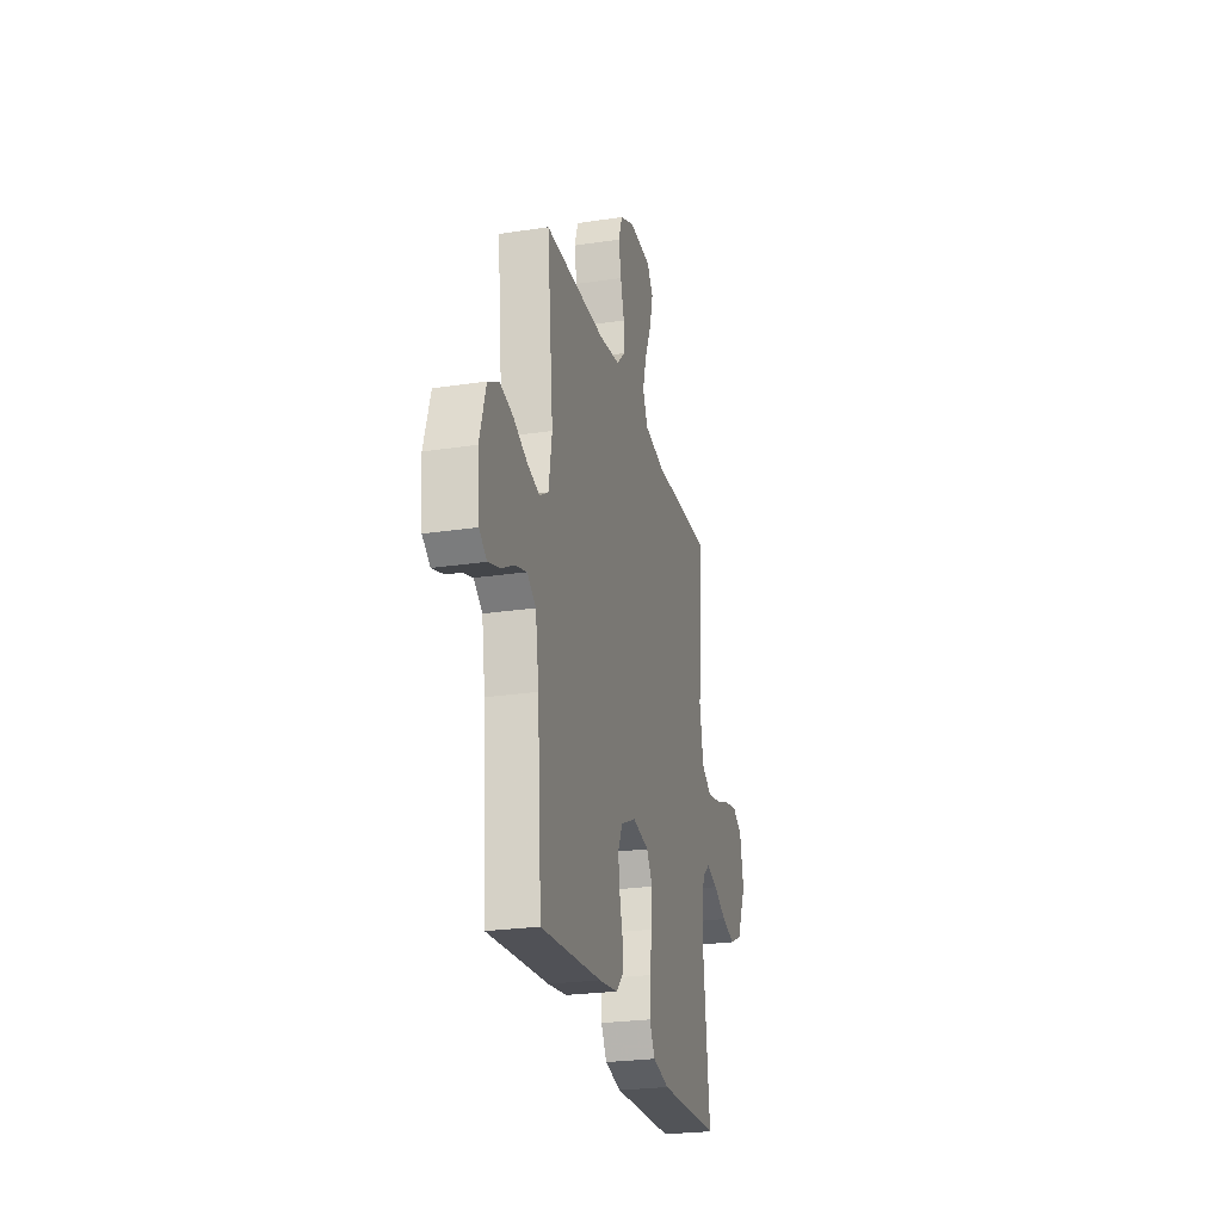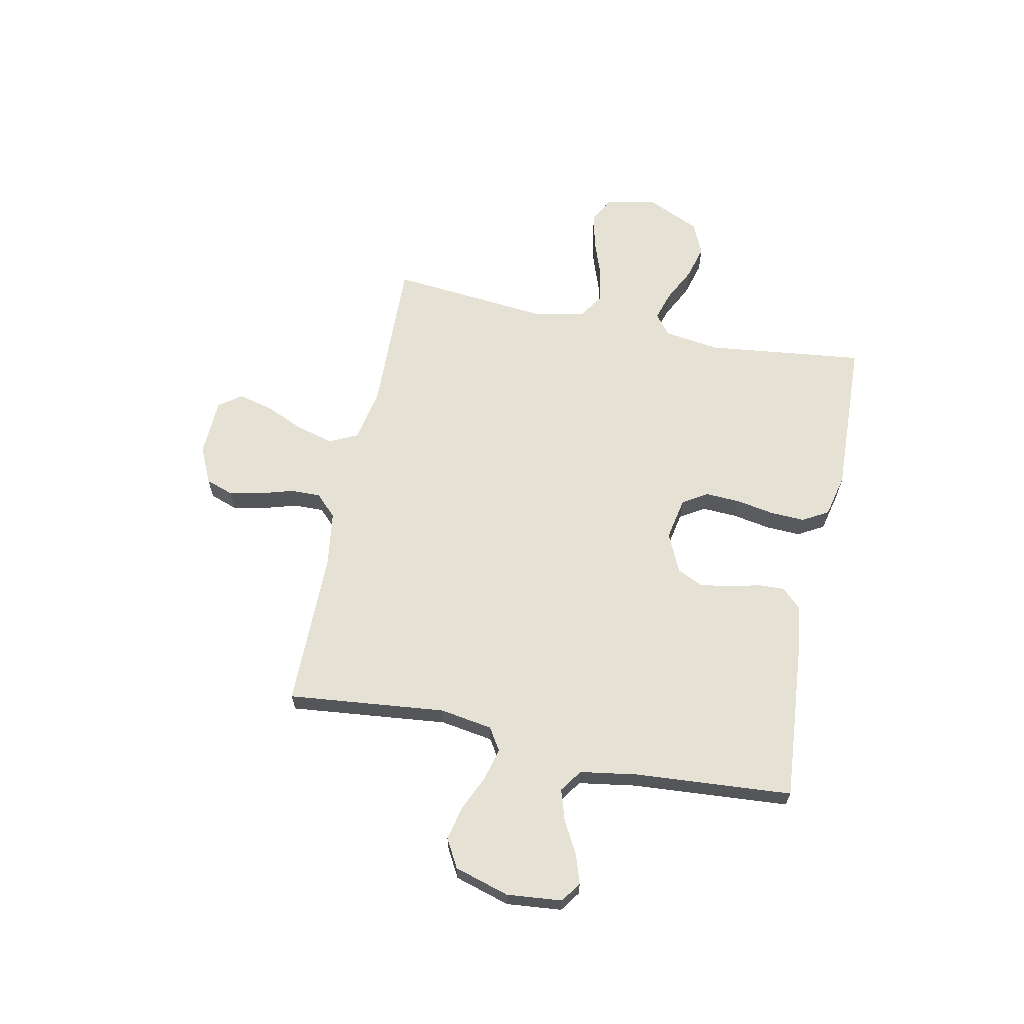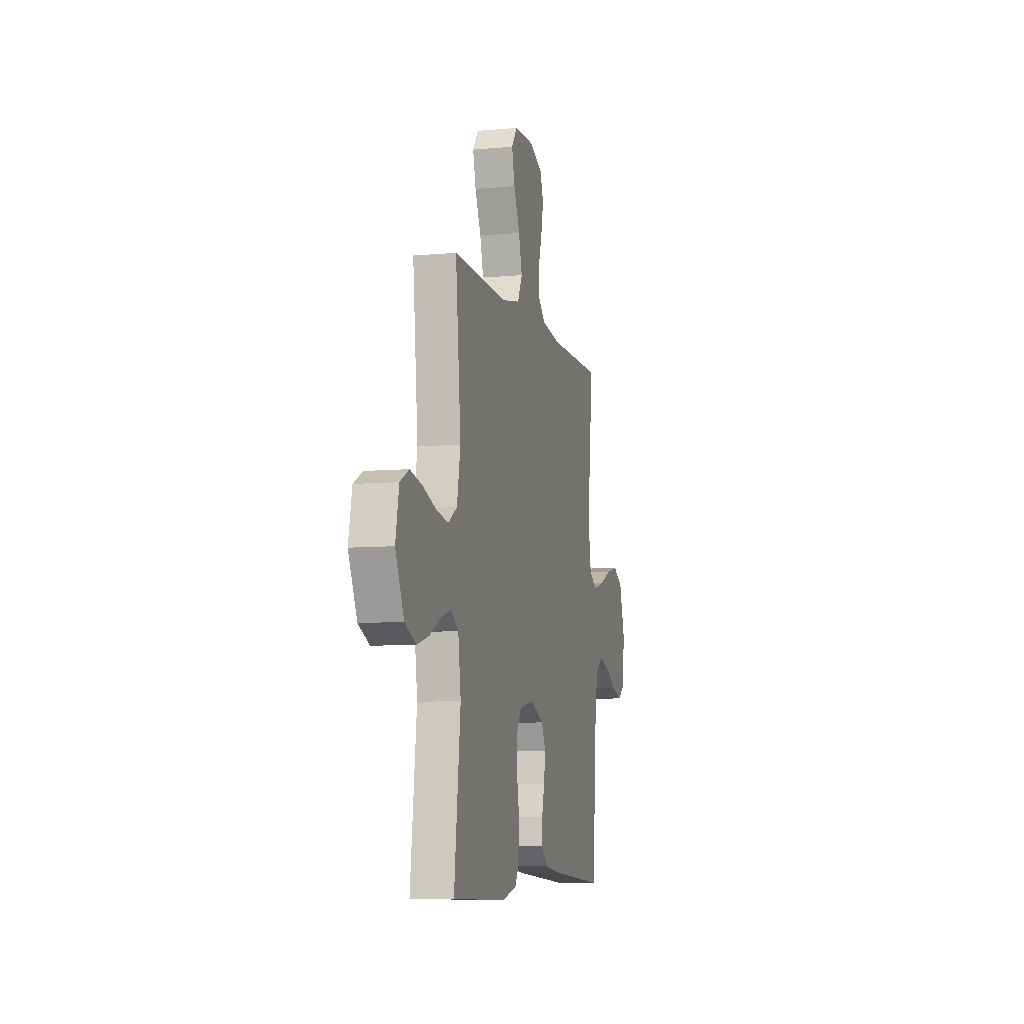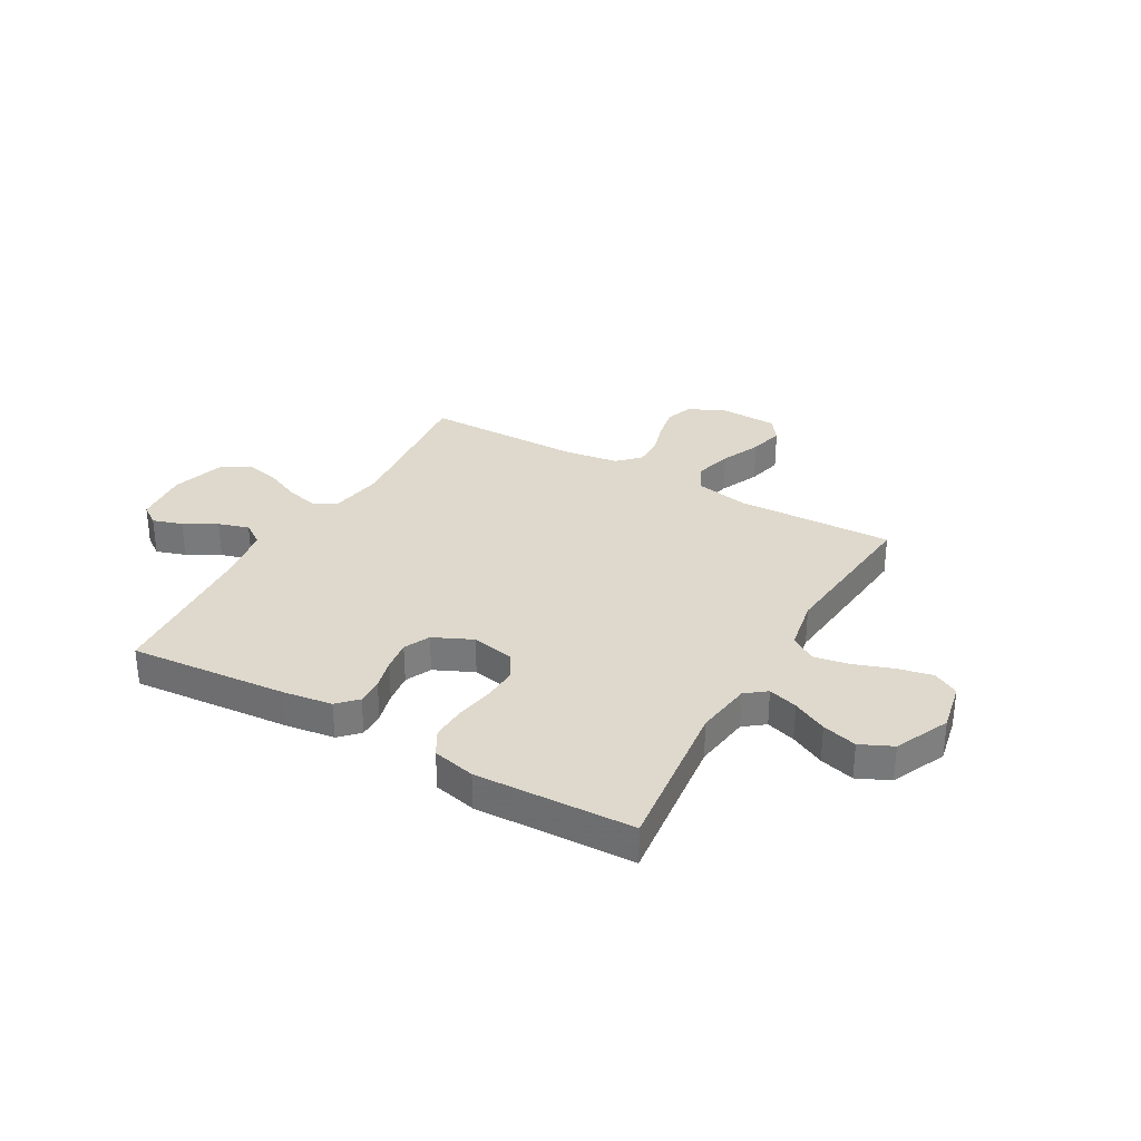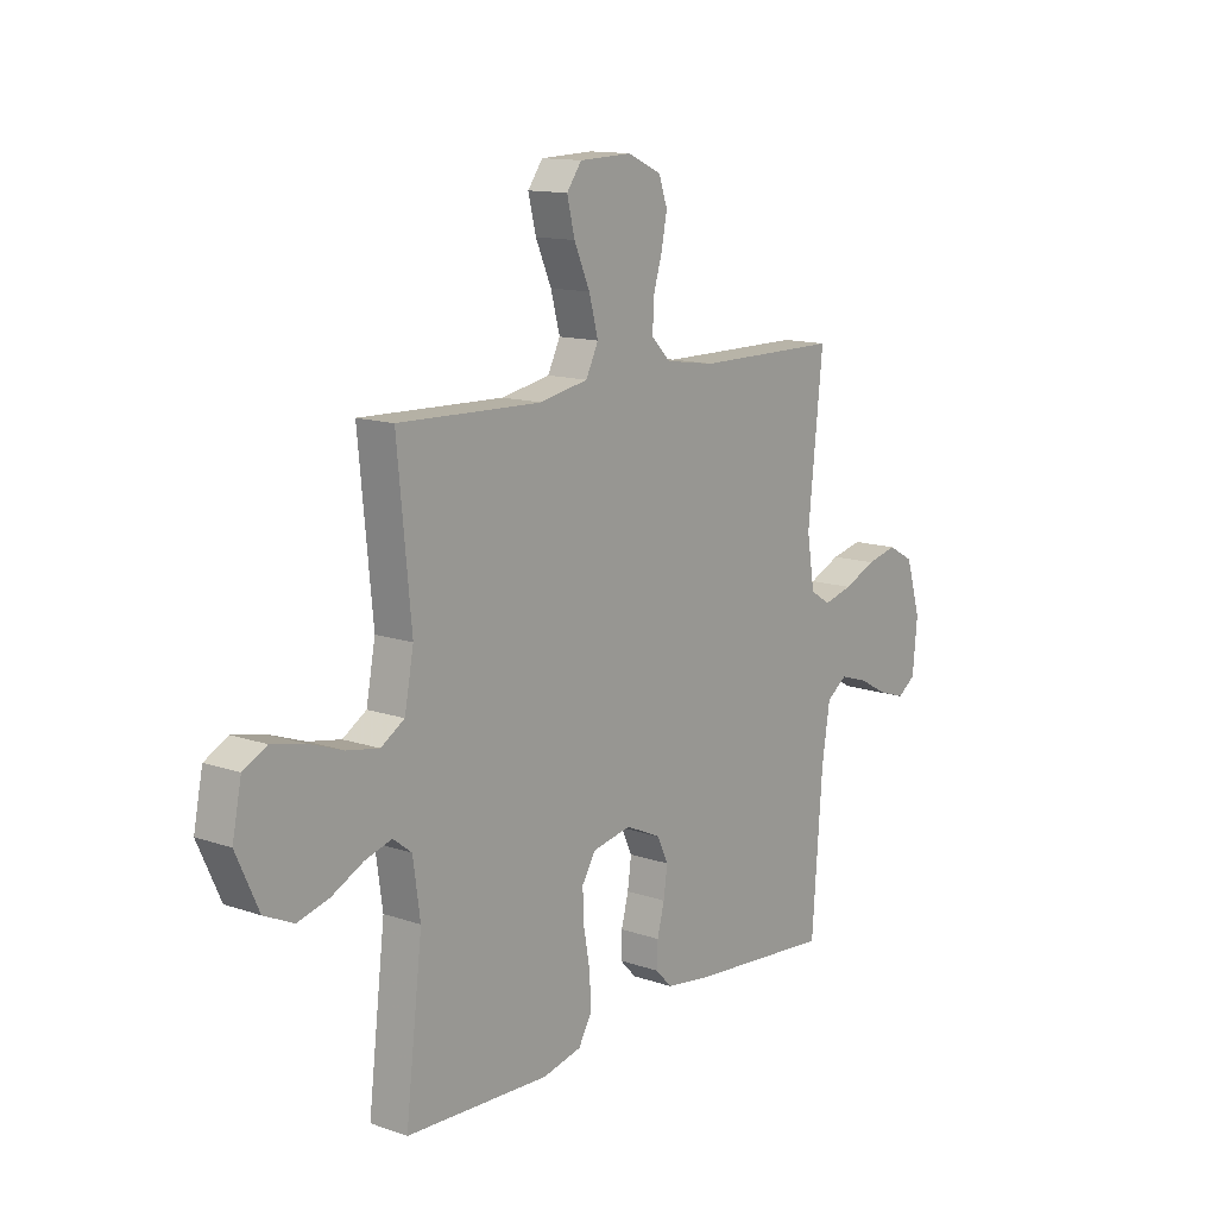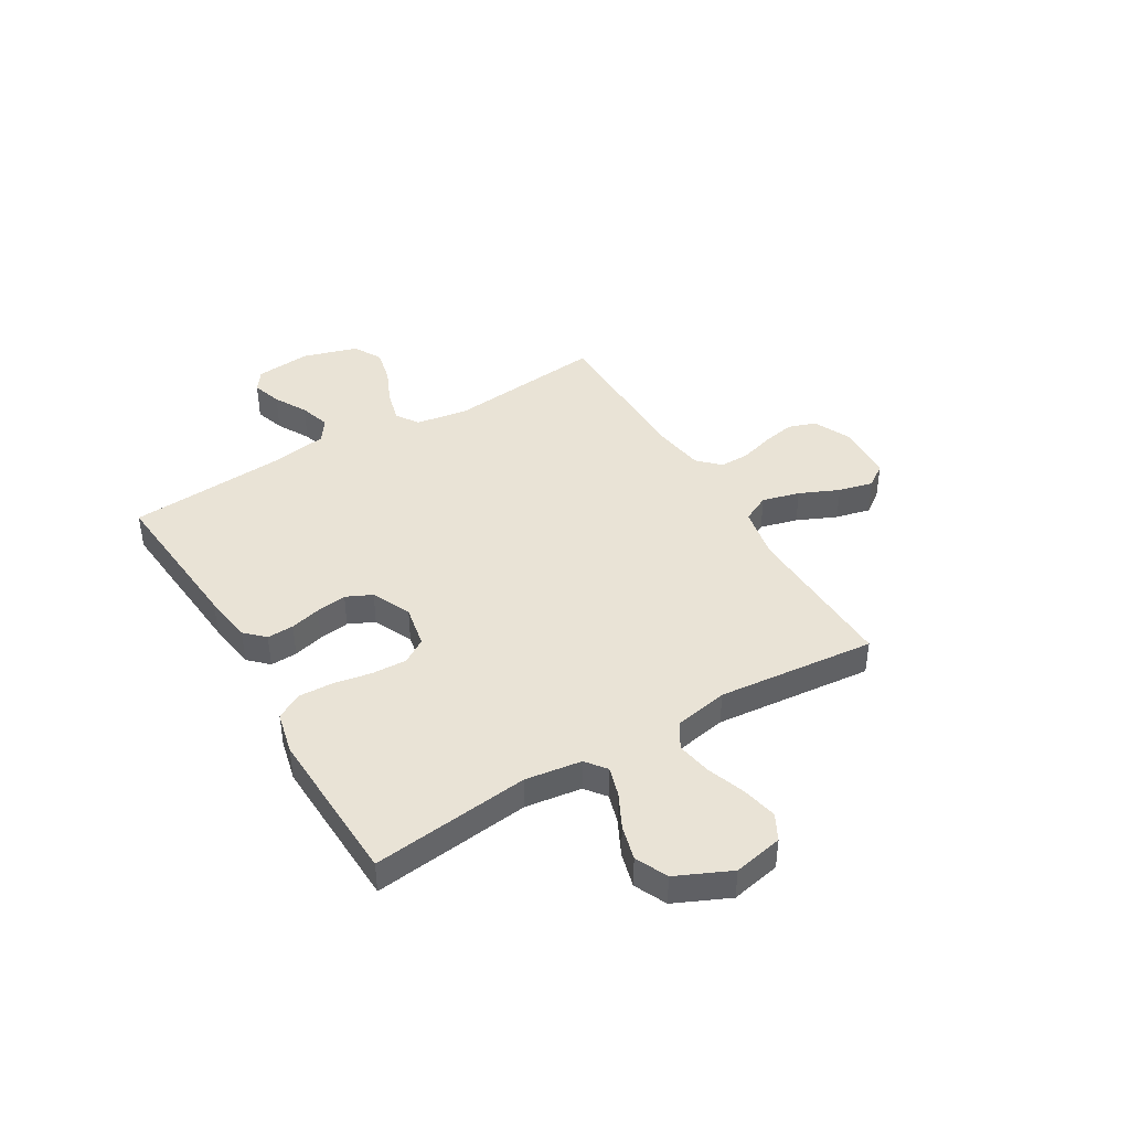
<metadata>
{"format":"obj","ext":"obj","renderer":"f3d","projection":"perspective","resolution":1024,"background":"white","views":[{"elev":-25.2,"azim":103.7,"up":"+Z"},{"elev":64.1,"azim":101.6,"up":"+Y"},{"elev":-7.7,"azim":-75.8,"up":"+Z"},{"elev":31.9,"azim":-150.4,"up":"+Y"},{"elev":13.1,"azim":-51.8,"up":"+Z"},{"elev":42.3,"azim":-120.8,"up":"+Y"}]}
</metadata>
<code>
v 0.5 0.07 0.5
v 0.469 0.07 0.2
v 0.485 0.07 0.1
v 0.528 0.07 0.073
v 0.589 0.07 0.089
v 0.656 0.07 0.119
v 0.721 0.07 0.134
v 0.775 0.07 0.104
v 0.806 0.07 0
v 0.796 0.07 -0.105
v 0.758 0.07 -0.132
v 0.702 0.07 -0.114
v 0.64 0.07 -0.08
v 0.582 0.07 -0.062
v 0.539 0.07 -0.092
v 0.522 0.07 -0.2
v 0.5 0.07 -0.5
v 0.2 0.07 -0.475
v 0.107 0.07 -0.462
v 0.072 0.07 -0.426
v 0.074 0.07 -0.375
v 0.089 0.07 -0.317
v 0.097 0.07 -0.259
v 0.074 0.07 -0.21
v 0 0.07 -0.176
v -0.081 0.07 -0.192
v -0.11 0.07 -0.239
v -0.107 0.07 -0.305
v -0.094 0.07 -0.377
v -0.091 0.07 -0.443
v -0.119 0.07 -0.492
v -0.2 0.07 -0.511
v -0.5 0.07 -0.5
v -0.465 0.07 -0.2
v -0.48 0.07 -0.093
v -0.519 0.07 -0.063
v -0.575 0.07 -0.08
v -0.64 0.07 -0.113
v -0.706 0.07 -0.131
v -0.767 0.07 -0.103
v -0.814 0.07 0
v -0.795 0.07 0.094
v -0.746 0.07 0.12
v -0.679 0.07 0.106
v -0.606 0.07 0.08
v -0.539 0.07 0.068
v -0.49 0.07 0.099
v -0.471 0.07 0.2
v -0.5 0.07 0.5
v -0.2 0.07 0.491
v -0.099 0.07 0.511
v -0.073 0.07 0.564
v -0.092 0.07 0.635
v -0.125 0.07 0.71
v -0.141 0.07 0.776
v -0.11 0.07 0.819
v 0 0.07 0.823
v 0.07 0.07 0.791
v 0.088 0.07 0.739
v 0.076 0.07 0.677
v 0.057 0.07 0.613
v 0.056 0.07 0.556
v 0.096 0.07 0.516
v 0.2 0.07 0.501
v 0.5 0 0.5
v 0.469 0 0.2
v 0.485 0 0.1
v 0.528 0 0.073
v 0.589 0 0.089
v 0.656 0 0.119
v 0.721 0 0.134
v 0.775 0 0.104
v 0.806 0 0
v 0.796 0 -0.105
v 0.758 0 -0.132
v 0.702 0 -0.114
v 0.64 0 -0.08
v 0.582 0 -0.062
v 0.539 0 -0.092
v 0.522 0 -0.2
v 0.5 0 -0.5
v 0.2 0 -0.475
v 0.107 0 -0.462
v 0.072 0 -0.426
v 0.074 0 -0.375
v 0.089 0 -0.317
v 0.097 0 -0.259
v 0.074 0 -0.21
v 0 0 -0.176
v -0.081 0 -0.192
v -0.11 0 -0.239
v -0.107 0 -0.305
v -0.094 0 -0.377
v -0.091 0 -0.443
v -0.119 0 -0.492
v -0.2 0 -0.511
v -0.5 0 -0.5
v -0.465 0 -0.2
v -0.48 0 -0.093
v -0.519 0 -0.063
v -0.575 0 -0.08
v -0.64 0 -0.113
v -0.706 0 -0.131
v -0.767 0 -0.103
v -0.814 0 0
v -0.795 0 0.094
v -0.746 0 0.12
v -0.679 0 0.106
v -0.606 0 0.08
v -0.539 0 0.068
v -0.49 0 0.099
v -0.471 0 0.2
v -0.5 0 0.5
v -0.2 0 0.491
v -0.099 0 0.511
v -0.073 0 0.564
v -0.092 0 0.635
v -0.125 0 0.71
v -0.141 0 0.776
v -0.11 0 0.819
v 0 0 0.823
v 0.07 0 0.791
v 0.088 0 0.739
v 0.076 0 0.677
v 0.057 0 0.613
v 0.056 0 0.556
v 0.096 0 0.516
v 0.2 0 0.501
f 58 59 60 61
f 56 57 58 61
f 56 61 62
f 53 54 55 56
f 52 53 56 62
f 51 52 62 63
f 48 49 50
f 47 48 50 51
f 42 43 44 45
f 42 45 46
f 41 42 46
f 40 41 46
f 37 38 39 40
f 36 37 40 46
f 35 36 46 47
f 31 32 33 34
f 28 29 30 31
f 27 28 31 34
f 26 27 34 35
f 19 20 21 22
f 19 22 23
f 16 17 18 19
f 15 16 19 23
f 14 15 23 24
f 10 11 12 13
f 10 13 14
f 9 10 14
f 8 9 14
f 5 6 7 8
f 4 5 8 14
f 3 4 14 24
f 64 1 2
f 25 26 35 47
f 47 51 63 64
f 24 25 47 64
f 2 3 24 64
f 125 124 123 122
f 125 122 121 120
f 126 125 120
f 120 119 118 117
f 126 120 117 116
f 127 126 116 115
f 114 113 112
f 115 114 112 111
f 109 108 107 106
f 110 109 106
f 110 106 105
f 110 105 104
f 104 103 102 101
f 110 104 101 100
f 111 110 100 99
f 98 97 96 95
f 95 94 93 92
f 98 95 92 91
f 99 98 91 90
f 86 85 84 83
f 87 86 83
f 83 82 81 80
f 87 83 80 79
f 88 87 79 78
f 77 76 75 74
f 78 77 74
f 78 74 73
f 78 73 72
f 72 71 70 69
f 78 72 69 68
f 88 78 68 67
f 66 65 128
f 111 99 90 89
f 128 127 115 111
f 128 111 89 88
f 128 88 67 66
f 1 65 66 2
f 2 66 67 3
f 3 67 68 4
f 4 68 69 5
f 5 69 70 6
f 6 70 71 7
f 7 71 72 8
f 8 72 73 9
f 9 73 74 10
f 10 74 75 11
f 11 75 76 12
f 12 76 77 13
f 13 77 78 14
f 14 78 79 15
f 15 79 80 16
f 16 80 81 17
f 17 81 82 18
f 18 82 83 19
f 19 83 84 20
f 20 84 85 21
f 21 85 86 22
f 22 86 87 23
f 23 87 88 24
f 24 88 89 25
f 25 89 90 26
f 26 90 91 27
f 27 91 92 28
f 28 92 93 29
f 29 93 94 30
f 30 94 95 31
f 31 95 96 32
f 32 96 97 33
f 33 97 98 34
f 34 98 99 35
f 35 99 100 36
f 36 100 101 37
f 37 101 102 38
f 38 102 103 39
f 39 103 104 40
f 40 104 105 41
f 41 105 106 42
f 42 106 107 43
f 43 107 108 44
f 44 108 109 45
f 45 109 110 46
f 46 110 111 47
f 47 111 112 48
f 48 112 113 49
f 49 113 114 50
f 50 114 115 51
f 51 115 116 52
f 52 116 117 53
f 53 117 118 54
f 54 118 119 55
f 55 119 120 56
f 56 120 121 57
f 57 121 122 58
f 58 122 123 59
f 59 123 124 60
f 60 124 125 61
f 61 125 126 62
f 62 126 127 63
f 63 127 128 64
f 64 128 65 1

</code>
